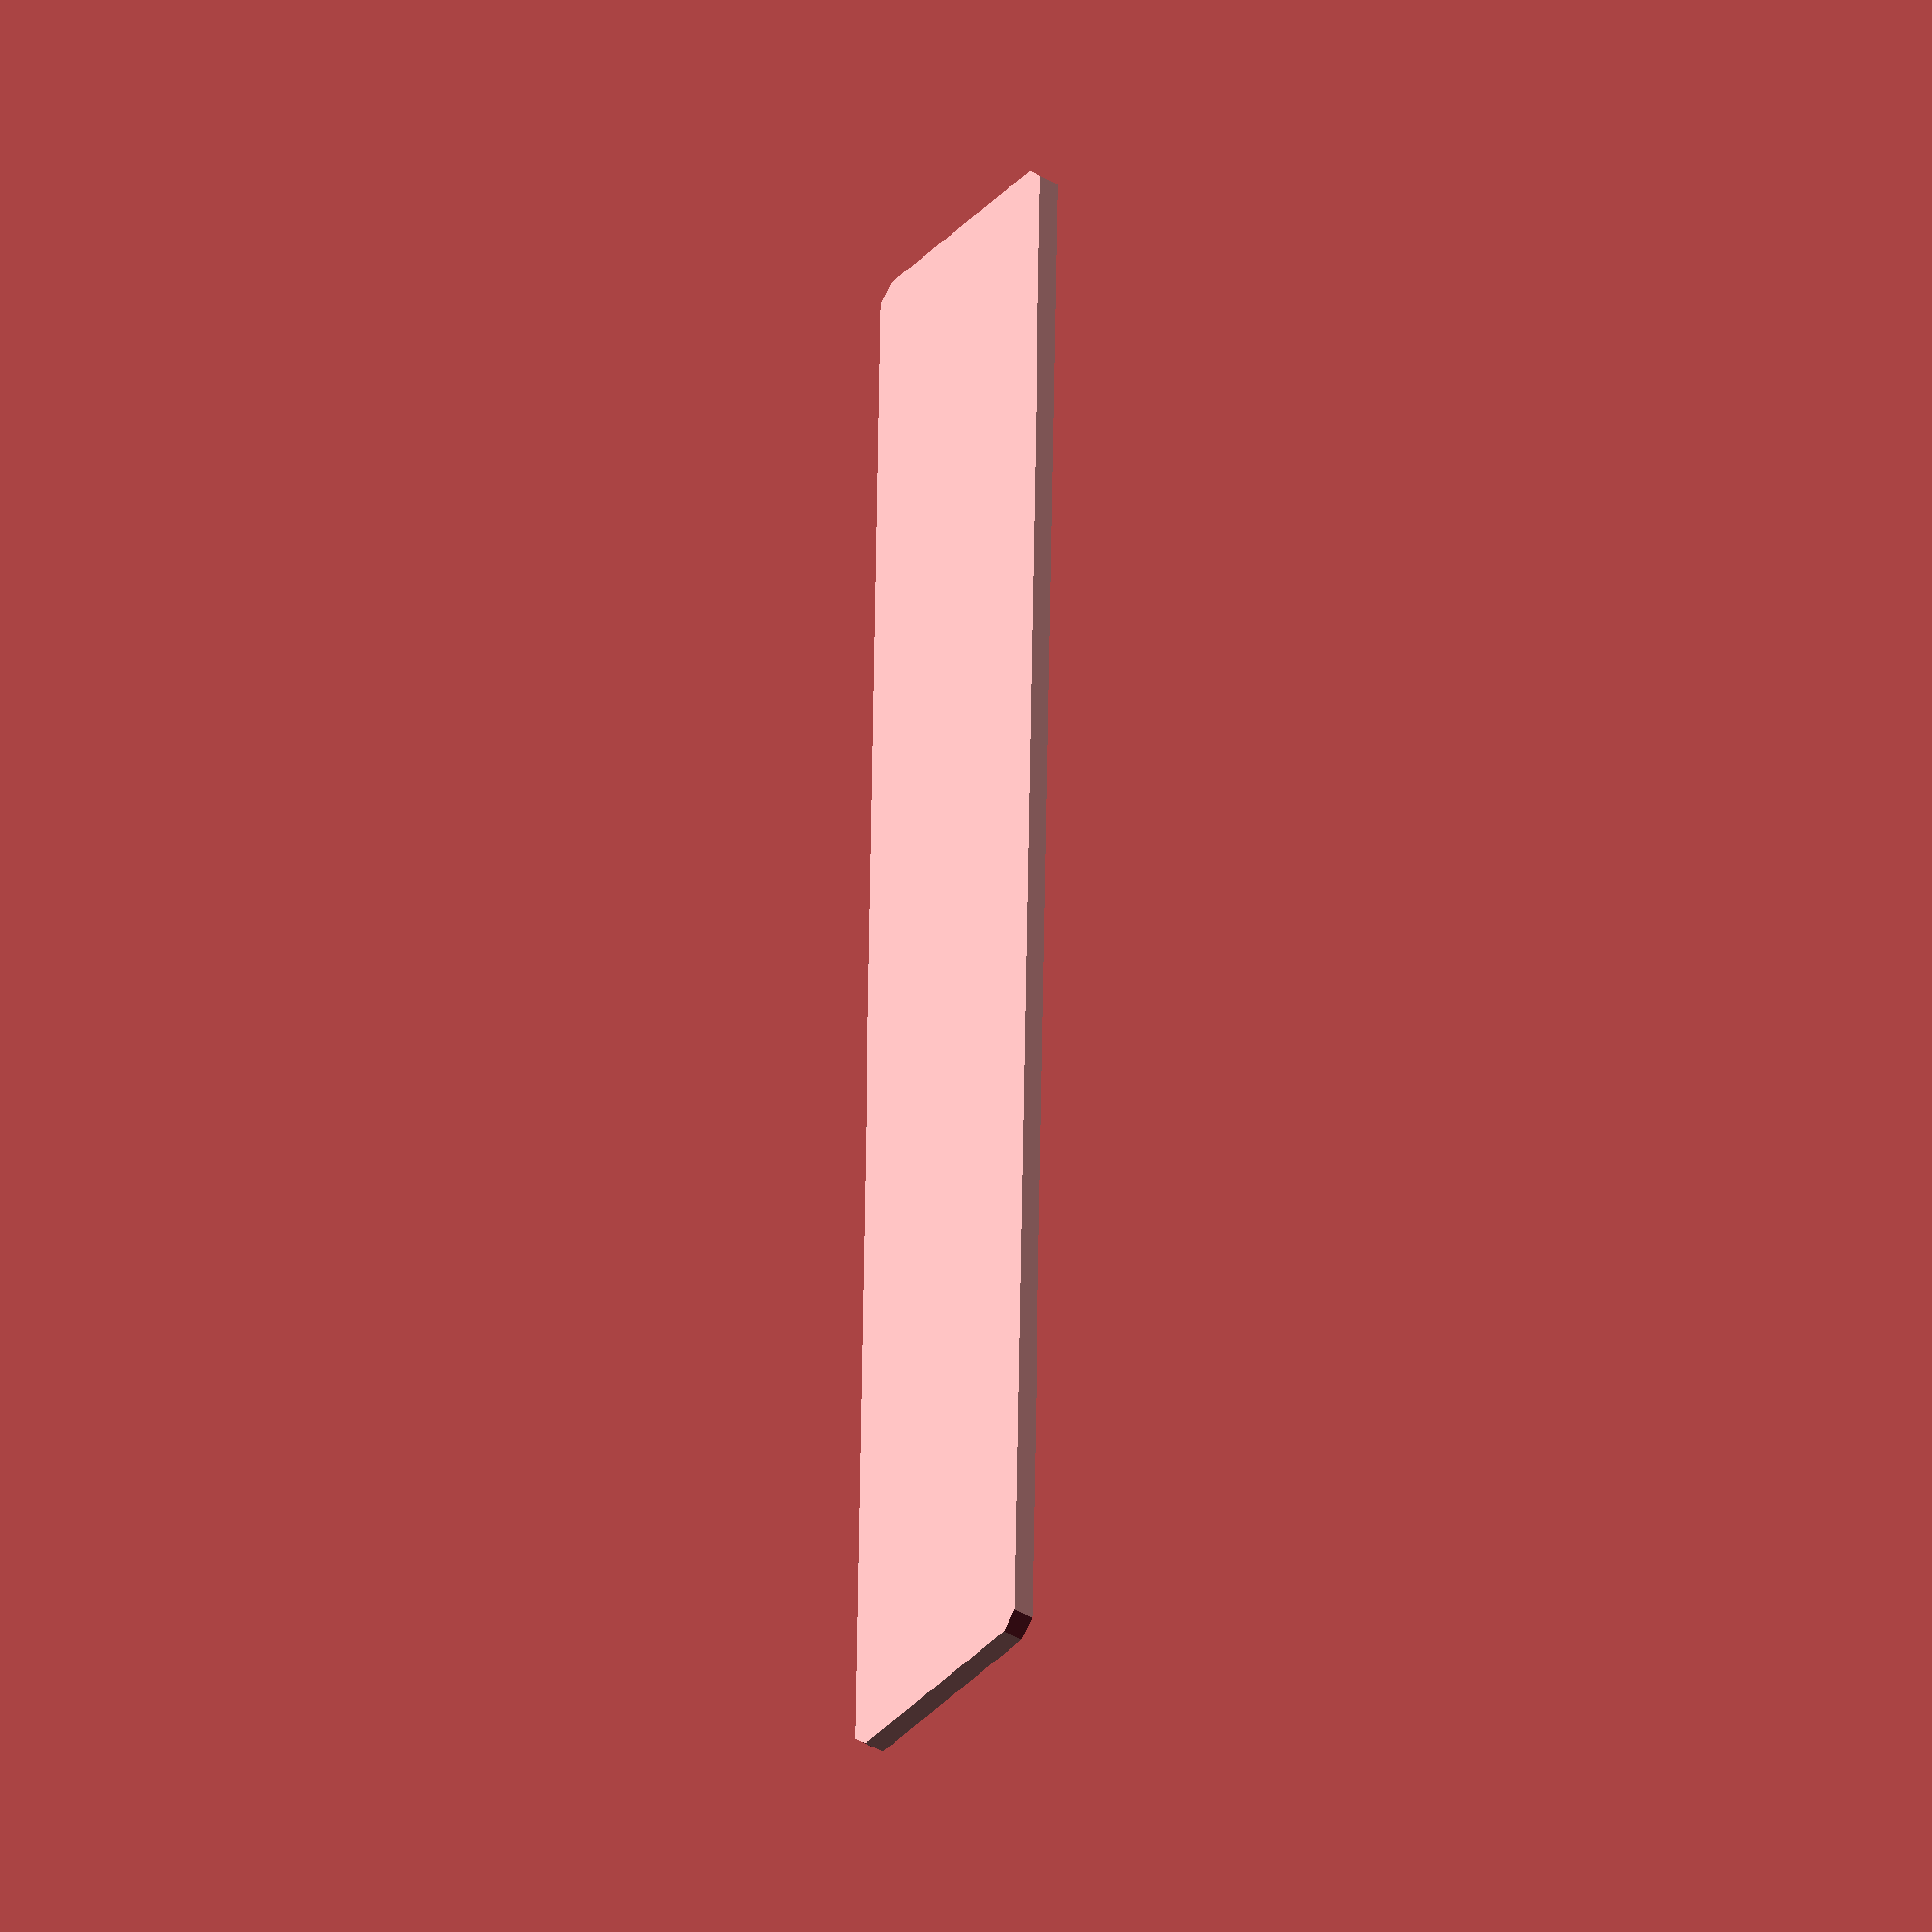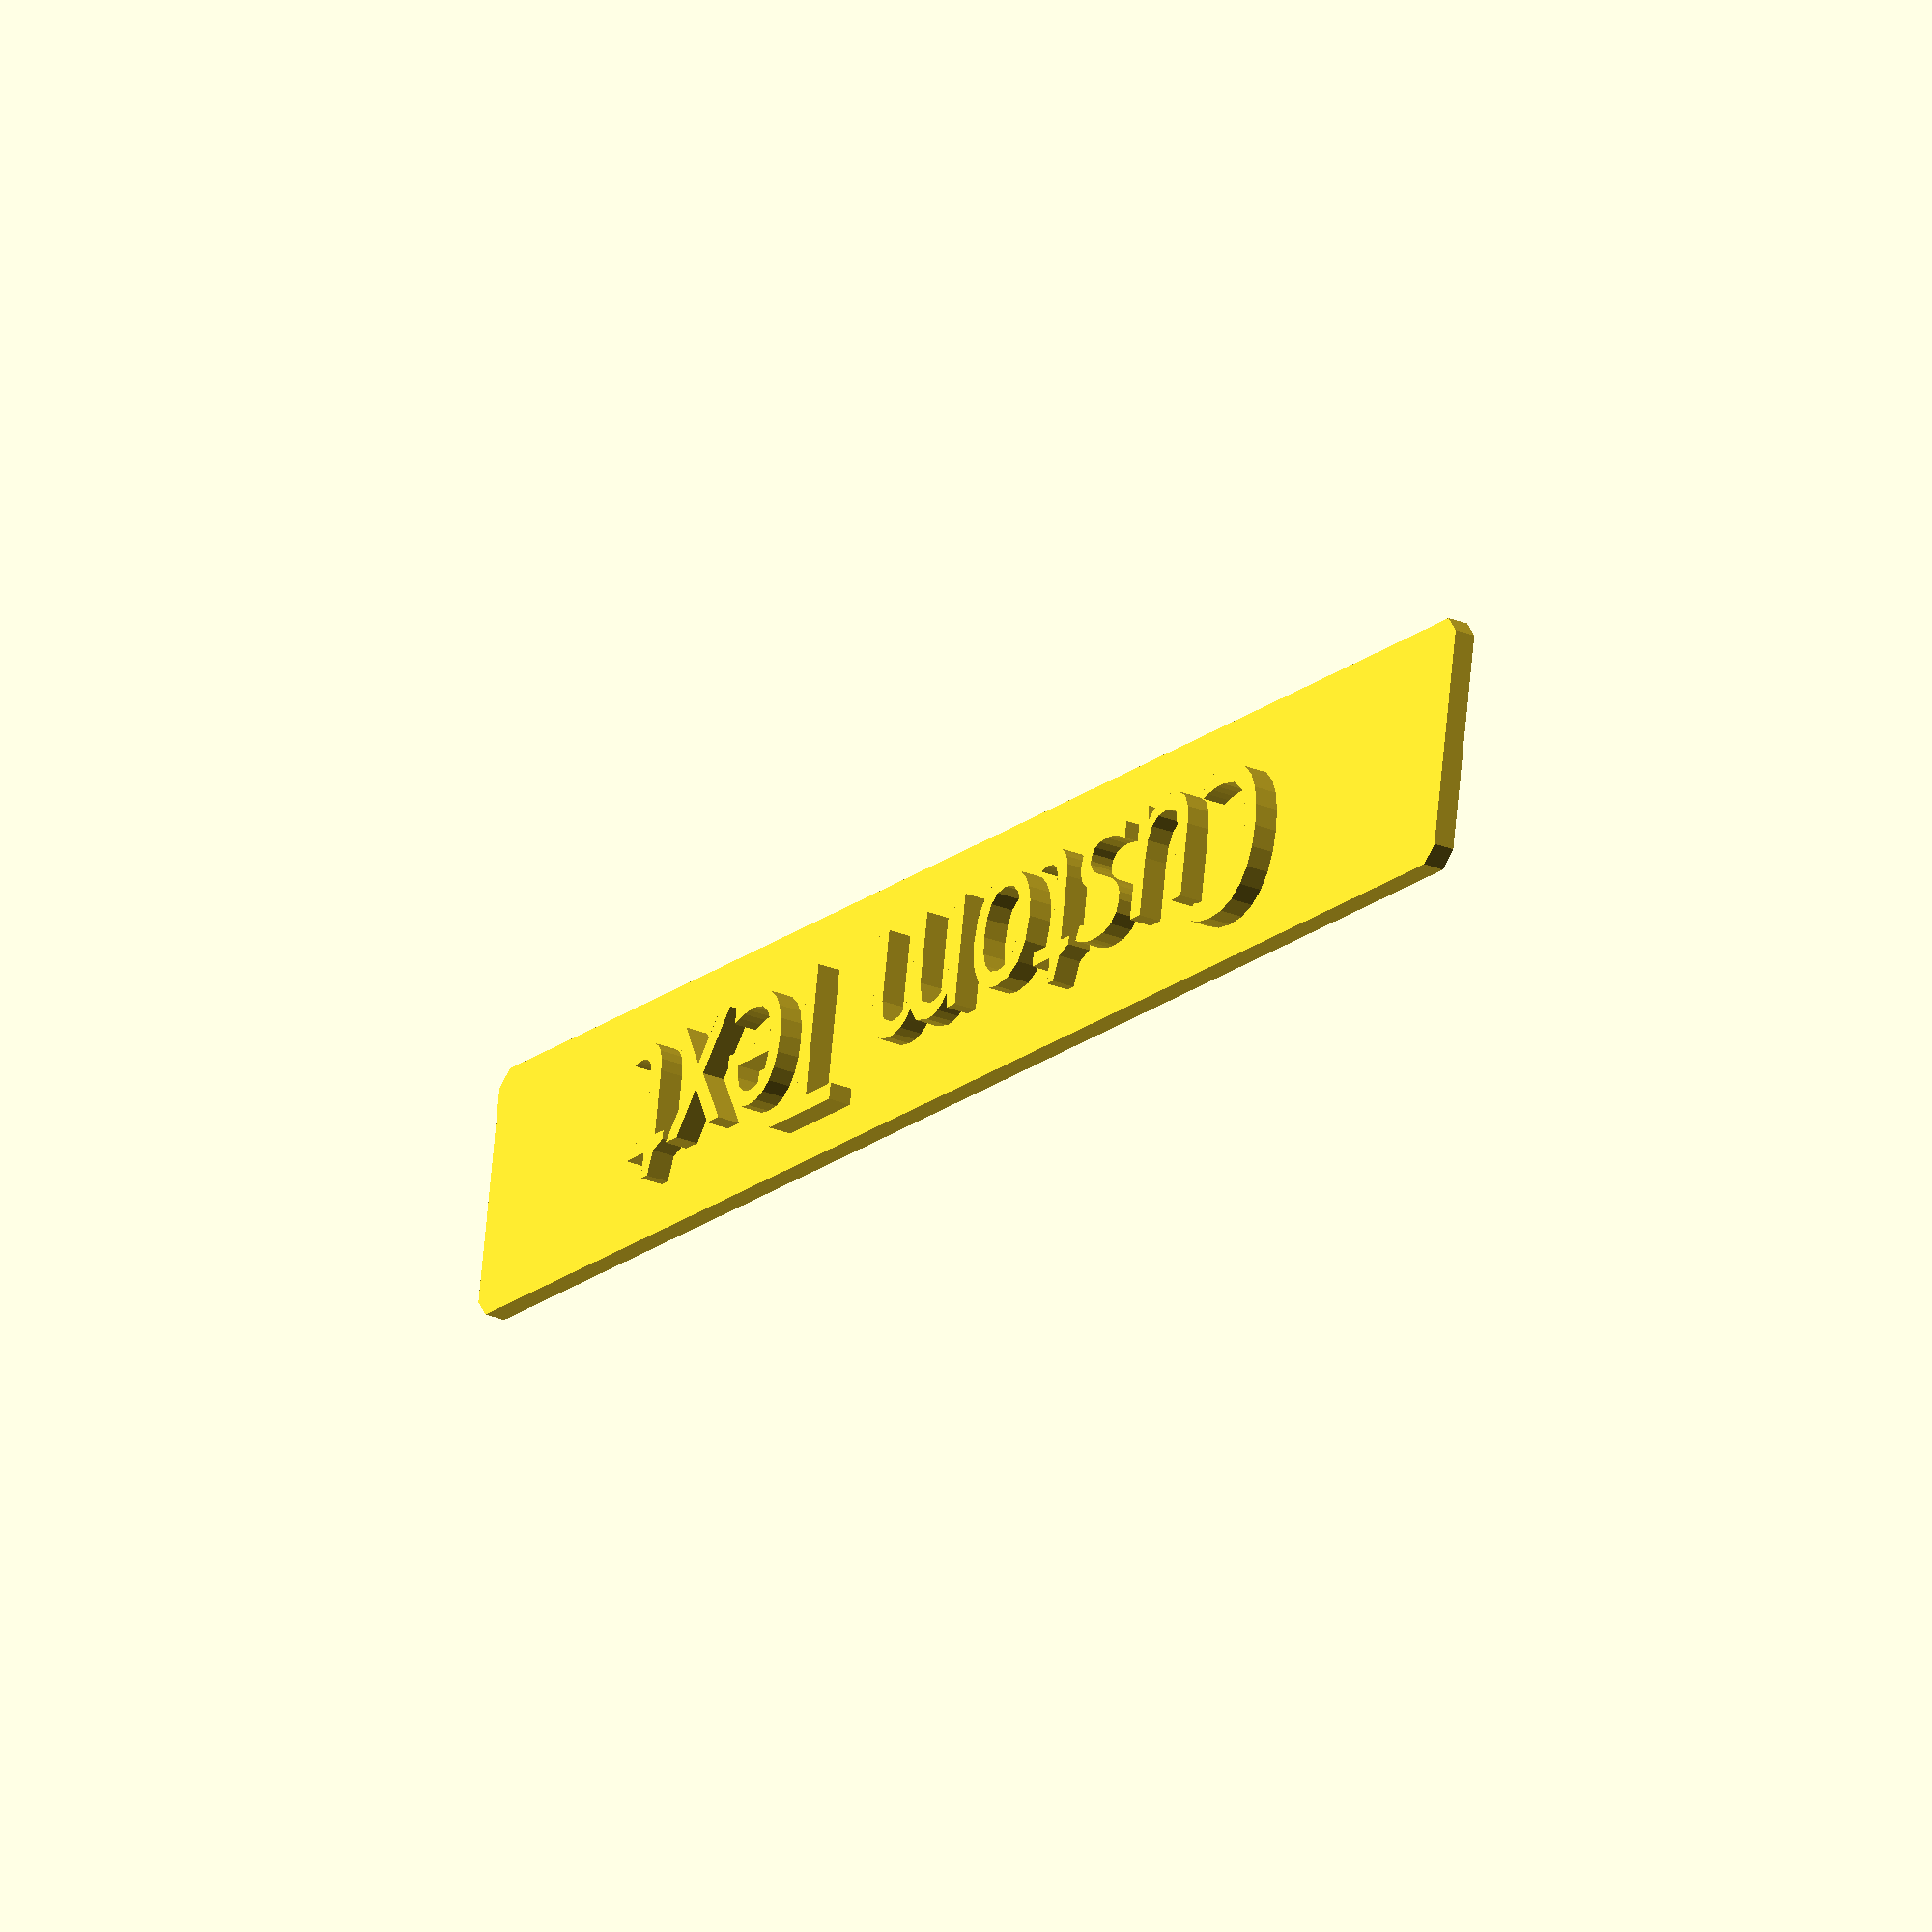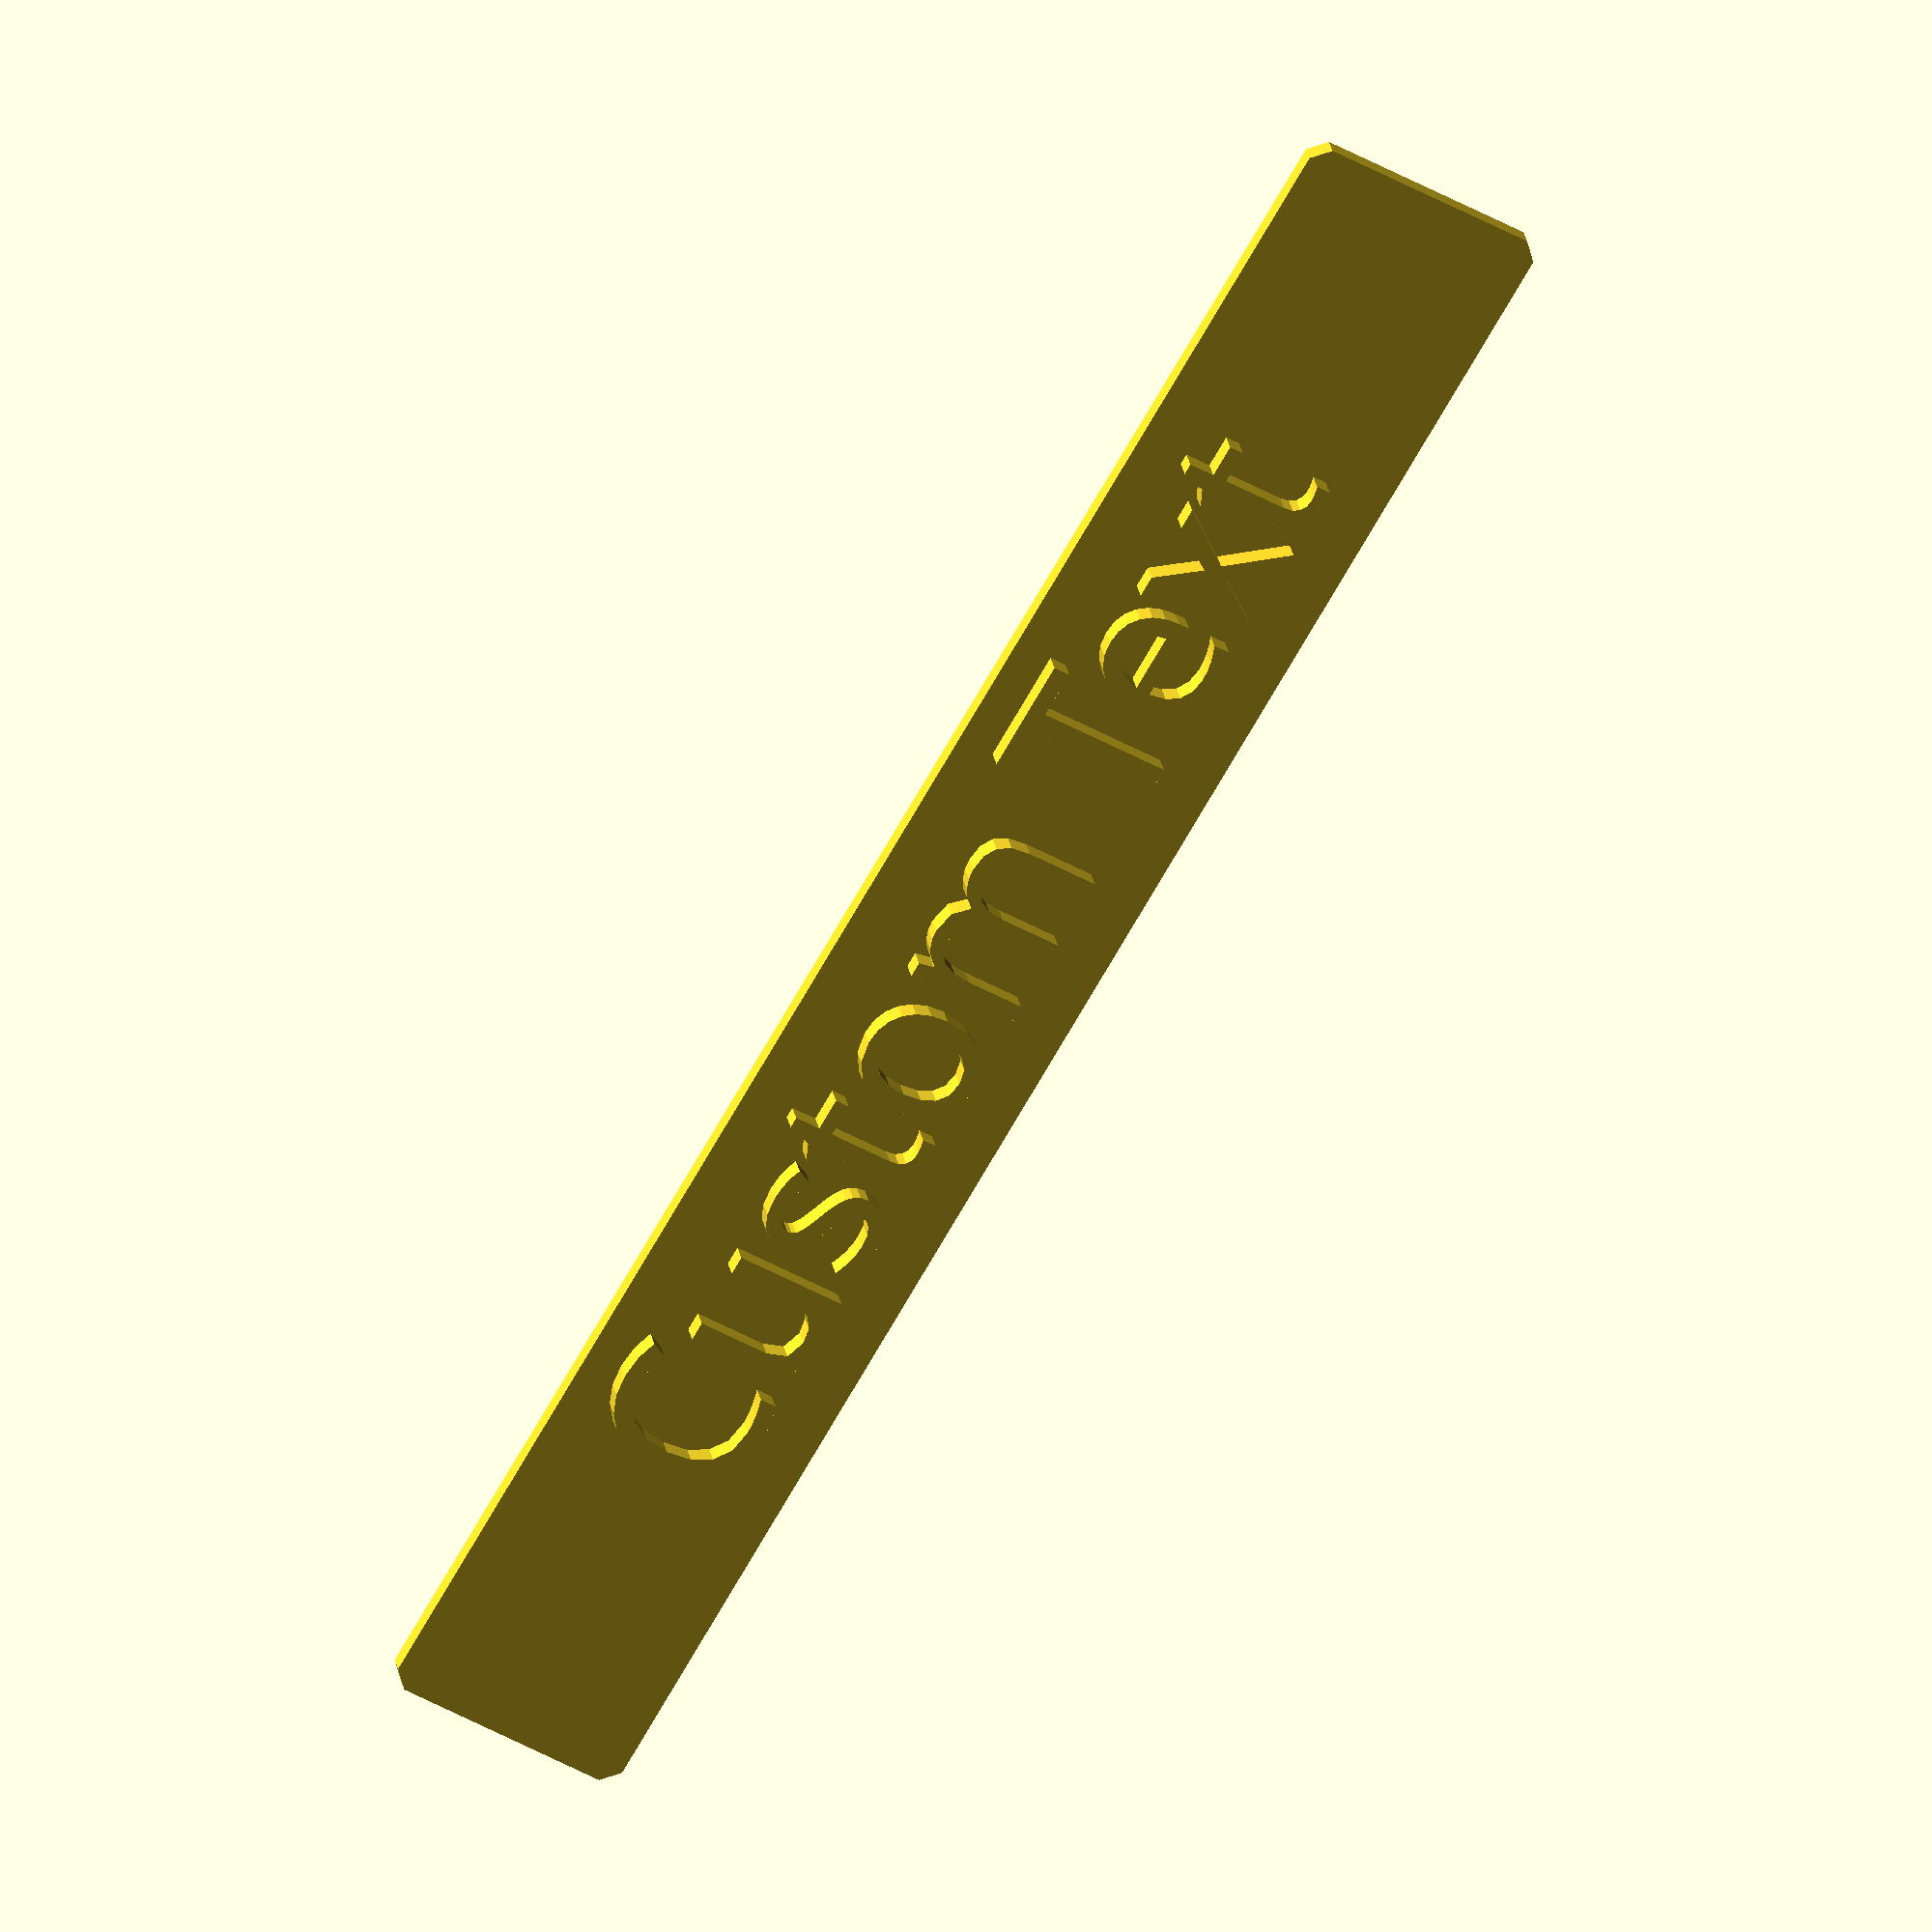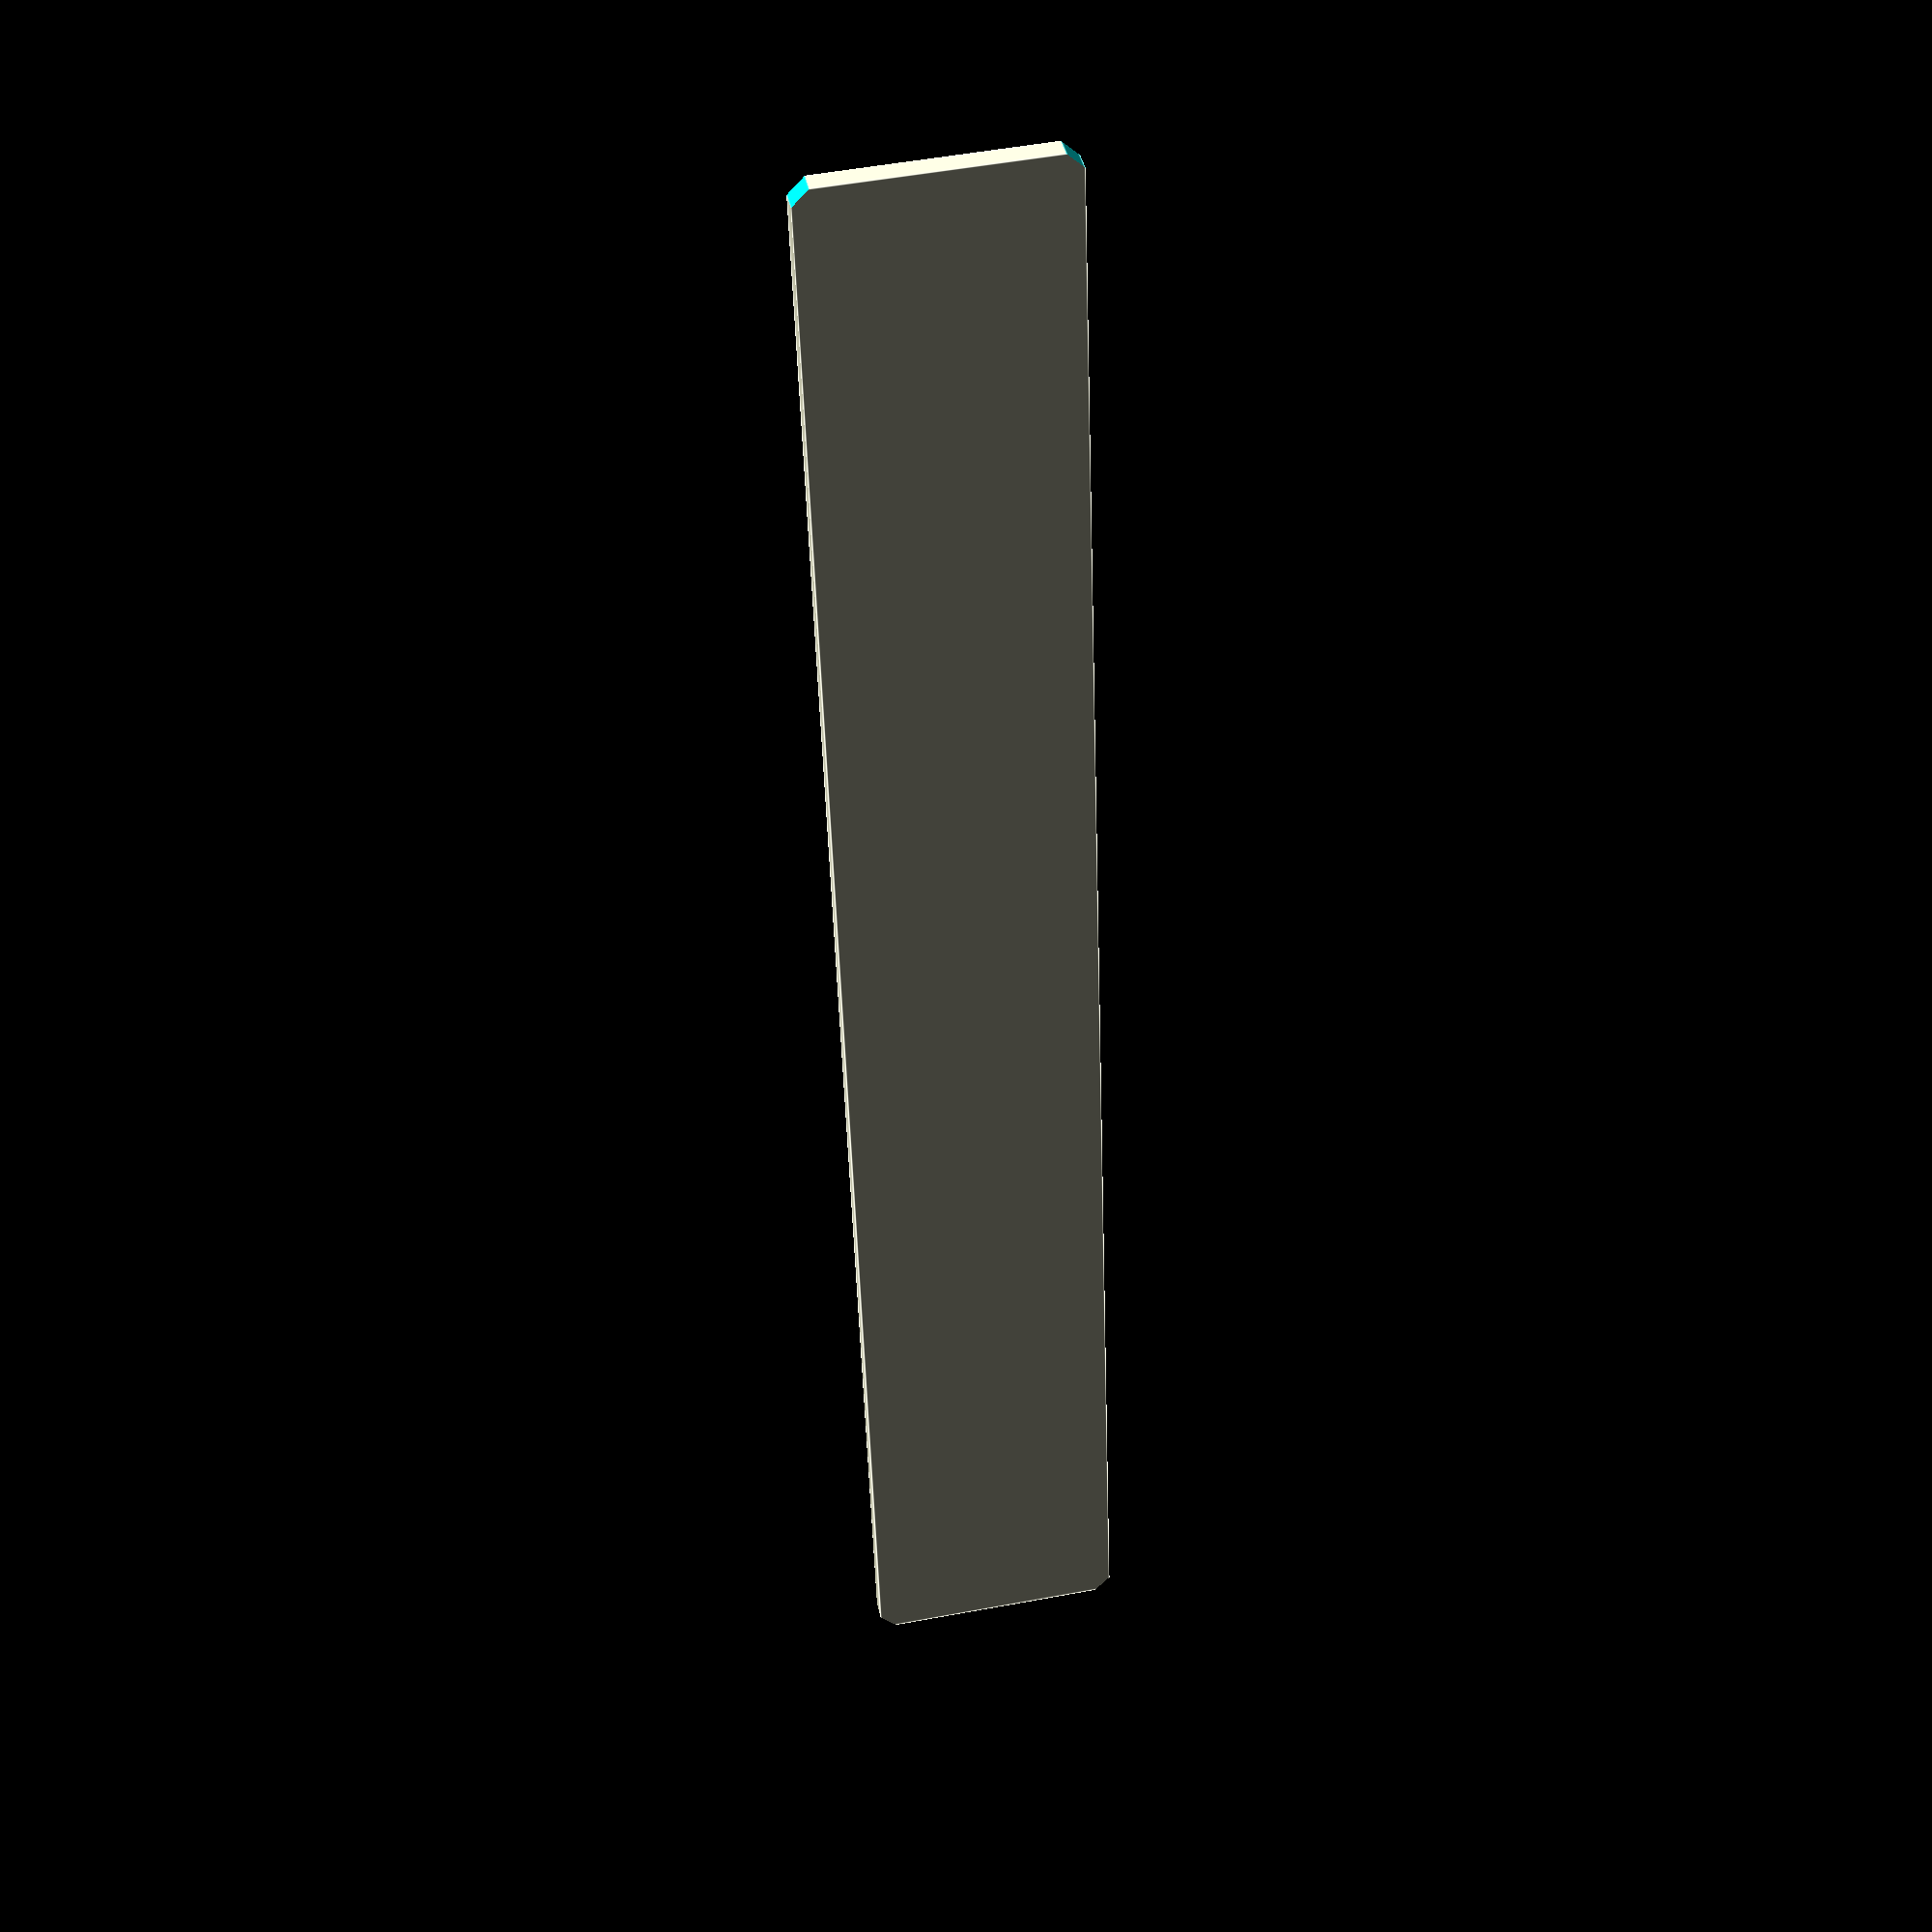
<openscad>
// preview[view:south, tilt:top]

/* [General Settings] */

label_text = "Custom Text";
//Cut/Extrude distance (mm). A negative value creates inset text, a positive value creates extruded text.
extrude_distance = 2; // [-1.8:0.1:4.1]

// Does not apply to text that is cut all the way through the label, which is hardcoded to use a stencil font (Allerta Stencil). When set to Braille, the "#" symbol can be used for the dots-3456 number indicator. 
font_type = 5; //[6:Braille, 5:Allerta (Sans Serif), 4:Roboto (Sans Serif), 3:Delius (Handwriting), 2:Courgette (Handwriting), 1:Comfortaa (Display), 0:Righteous (Display)] 

font_size = 13; //[8:0.5:15]

/* [Braille Settings] */
//Dot radius and height (mm). The rest of the Braille parameters are set according to the Marburg Medium Braille font standard
dot_radius = 0.8; // [0.5:0.1:1]
//Extra offset from left (mm).
braille_x_offset = 0;
//Extra offset from top (mm).
braille_y_offset = 0;


/* [Adjustments] */
//Adjust these parameters if the label has trouble fitting in the groove of the 3D printed handle. (All mm)
label_thickness = 1.8; // [1.4:0.1:1.8]
label_width = 154.5;
label_height = 21.6;
chamfer_size = 2;


/* [Hidden] */
$fn = 10;
//More braille settings
spacing = 2.5;
distance = 3.5 + spacing;
char_count = len(label_text);

//Sans Serif fonts

module text_cut_through(input_text) { //Converts text for cutting all the way through label (uses Allerta stencil font)
	linear_extrude(height = (-extrude_distance)+0.02) {
		text(label_text, size = font_size, font = "Allerta Stencil:style=Regular", halign = "center", valign = "center");
	}
}

module text_cutter_allerta(input_text) { //Converts text (Allerta font) from 2D to 3D for cutting
	linear_extrude(height = (-extrude_distance)+0.02) {
		text(label_text, size = font_size, font = "Allerta:style=Regular", halign = "center", valign = "center");
	}
}

module text_extruder_allerta(input_text) { //Converts text (Allerta font) from 2D to 3D for extrusion
	linear_extrude(height = extrude_distance) {
		text(label_text, size = font_size, font = "Allerta:style=Regular", halign = "center", valign = "center");
	}
}

module text_cutter_roboto(input_text) { //Converts text (Roboto font) from 2D to 3D for cutting
	linear_extrude(height = (-extrude_distance)+0.02) {
		text(label_text, size = font_size, font = "Roboto:style=Regular", halign = "center", valign = "center");
	}
}

module text_extruder_roboto(input_text) { //Converts text (Roboto font) from 2D to 3D for extrusion
	linear_extrude(height = extrude_distance) {
		text(label_text, size = font_size, font = "Roboto:style=Regular", halign = "center", valign = "center");
	}
}

//Handwriting fonts

module text_cutter_delius(input_text) { //Converts text (Delius font) from 2D to 3D for cutting
	linear_extrude(height = (-extrude_distance)+0.02) {
		text(label_text, size = font_size, font = "Delius:style=Regular", halign = "center", valign = "center");
	}
}

module text_extruder_delius(input_text) { //Converts text (Delius font) from 2D to 3D for extrusion
	linear_extrude(height = extrude_distance) {
		text(label_text, size = font_size, font = "Delius:style=Regular", halign = "center", valign = "center");
	}
}

module text_cutter_courgette(input_text) { //Converts text (Courgette font) from 2D to 3D for cutting
	linear_extrude(height = (-extrude_distance)+0.02) {
		text(label_text, size = font_size, font = "Courgette:style=Regular", halign = "center", valign = "center");
	}
}

module text_extruder_courgette(input_text) { //Converts text (Courgette font) from 2D to 3D for extrusion
	linear_extrude(height = extrude_distance) {
		text(label_text, size = font_size, font = "Courgette:style=Regular", halign = "center", valign = "center");
	}
}

//Display fonts

module text_cutter_comfortaa(input_text) { //Converts text (Comfortaa font) from 2D to 3D for cutting
	linear_extrude(height = (-extrude_distance)+0.02) {
		text(label_text, size = font_size, font = "Comfortaa:style=Regular", halign = "center", valign = "center");
	}
}

module text_extruder_comfortaa(input_text) { //Converts text (Comfortaa font) from 2D to 3D for extrusion
	linear_extrude(height = extrude_distance) {
		text(label_text, size = font_size, font = "Comfortaa:style=Regular", halign = "center", valign = "center");
	}
}

module text_cutter_righteous(input_text) { //Converts text (Righteous font) from 2D to 3D for cutting
	linear_extrude(height = (-extrude_distance)+0.02) {
		text(label_text, size = font_size, font = "Righteous:style=Regular", halign = "center", valign = "center");
	}
}

module text_extruder_righteous(input_text) { //Converts text (Righteous font) from 2D to 3D for extrusion
	linear_extrude(height = extrude_distance) {
		text(label_text, size = font_size, font = "Righteous:style=Regular", halign = "center", valign = "center");
	}
}


/*
Braille Module
http://creativecommons.org/licenses/by/3.0/
*/

module letter(bitmap) {
	row_size = 2;
	col_size = 3;
	bitmap_size = row_size * col_size;
	
	function loc_x(loc) = floor(loc / row_size) * spacing + spacing;
	function loc_y(loc) = loc % row_size * spacing  + (distance-spacing)/2;

	for (loc = [0:bitmap_size - 1]) {
		if (bitmap[loc] != 0) {
			union() {
				translate(v = [loc_x(loc), loc_y(loc), 0]) {
					sphere(dot_radius, center = true);
				}
			}
		}
	}
}

module braille_char(char) {
	if (char == "A" || char == "a") {
		letter([
			1,0,
			0,0,
			0,0
		]);
	} else if (char == "B" || char == "b") {
		letter([
			1,0,
			1,0,
			0,0
		]);
	} else if (char == "C" || char == "c") {
		letter([
			1,1,
			0,0,
			0,0
		]);
	} else if (char == "D" || char == "d") {
		letter([
			1,1,
			0,1,
			0,0
		]);
	} else if (char == "E" || char == "e") {
		letter([
			1,0,
			0,1,
			0,0
		]);
	} else if (char == "F" || char == "f") {
		letter([
			1,1,
			1,0,
			0,0
		]);
	} else if (char == "G" || char == "g") {
		letter([
			1,1,
			1,1,
			0,0
		]);
	} else if (char == "H" || char == "h") {
		letter([
			1,0,
			1,1,
			0,0
		]);
	} else if (char == "I" || char == "i") {
		letter([
			0,1,
			1,0,
			0,0
		]);
	} else if (char == "J" || char == "j") {
		letter([
			0,1,
			1,1,
			0,0
		]);
	} else if (char == "K" || char == "k") {
		letter([
			1,0,
			0,0,
			1,0
		]);
	} else if (char == "L" || char == "l") {
		letter([
			1,0,
			1,0,
			1,0
		]);
	} else if (char == "M" || char == "m") {
		letter([
			1,1,
			0,0,
			1,0
		]);
	} else if (char == "N" || char == "n") {
		letter([
			1,1,
			0,1,
			1,0
		]);
	} else if (char == "O" || char == "o") {
		letter([
			1,0,
			0,1,
			1,0
		]);
	} else if (char == "P" || char == "p") {
		letter([
			1,1,
			1,0,
			1,0
		]);
	} else if (char == "Q" || char == "q") {
		letter([
			1,1,
			1,1,
			1,0
		]);
	} else if (char == "R" || char == "r") {
		letter([
			1,0,
			1,1,
			1,0
		]);
	} else if (char == "S" || char == "s") {
		letter([
			0,1,
			1,0,
			1,0
		]);
	} else if (char == "T" || char == "t") {
		letter([
			0,1,
			1,1,
			1,0
		]);
	} else if (char == "U" || char == "u") {
		letter([
			1,0,
			0,0,
			1,1
		]);
	} else if (char == "V" || char == "v") {
		letter([
			1,0,
			1,1,
			1,0
		]);
	} else if (char == "W" || char == "w") {
		letter([
			0,1,
			1,1,
			0,1
		]);
	} else if (char == "X" || char == "x") {
		letter([
			1,1,
			0,0,
			1,1
		]);
	} else if (char == "Y" || char == "y") {
		letter([
			1,1,
			0,1,
			1,1
		]);
	} else if (char == "Z" || char == "z") {
		letter([
			1,0,
			0,1,
			1,1
		]);
	} else if (char == " ") {
		letter([
			0,0,
			0,0,
			0,0
		]);
	} else if (char == "#") {
		letter([
			0,1,
			0,1,
			1,1
		]);        
	} else if (char == "0") {
		letter([
			0,1,
			1,1,
			0,0
		]);
	} else if (char == "1") {
		letter([
			1,0,
			0,0,
			0,0
		]);
	} else if (char == "2") {
		letter([
			1,0,
			1,0,
			0,0
		]);
	} else if (char == "3") {
		letter([
			1,1,
			0,0,
			0,0
		]);
	} else if (char == "4") {
		letter([
			1,1,
			0,1,
			0,0
		]);
	} else if (char == "5") {
		letter([
			1,0,
			0,1,
			0,0
		]);
	} else if (char == "6") {
		letter([
			1,1,
			1,0,
			0,0
		]);
	} else if (char == "7") {
		letter([
			1,1,
			1,1,
			0,0
		]);
	} else if (char == "8") {
		letter([
			1,0,
			1,1,
			0,0
		]);
	} else if (char == "9") {
		letter([
			0,1,
			1,0,
			0,0
		]);
	} else {
		echo("Invalid Character: ", char);
	}

}

module braille_str(label_text, char_count) {
	union() {
		for (count = [0:char_count-1]) {
			translate(v = [0, count * distance, 0]) {
				braille_char(label_text[count]);
			}
		}
	}
}

module chamfers(w, h, t, ch_s){ //generates chamfers for label (takes label width, height, thickness and chamfer size as parameters)
    union() {
            translate([-w/2, -h/2, t/2]) rotate([0,0,45]) cube([ch_s,ch_s,t+1], true);
            translate([w/2, -h/2, t/2]) rotate([0,0,45]) cube([ch_s,ch_s,t+1], true);
            translate([-w/2, h/2, t/2]) rotate([0,0,45]) cube([ch_s,ch_s,t+1], true);
            translate([w/2, h/2, t/2]) rotate([0,0,45]) cube([ch_s,ch_s,t+1], true);
    }
}


if(font_type == 6){ //Extrude Braille
    difference() {
        union() {
            translate([0,0,label_thickness/2]) cube([label_width, label_height, label_thickness], true);
            translate([(-(label_width/2)+12+braille_x_offset),((label_height/2)-braille_y_offset),label_thickness]) rotate([0,0,-90]) braille_str(label_text, char_count);
        }
        
        chamfers(label_width, label_height, label_thickness, chamfer_size);
    }
}

else if(extrude_distance < 0 && (abs(extrude_distance) >= label_thickness)){ //Cut Allerta Stencil font text through label
    
    difference() {
        translate([0,0,label_thickness/2]) cube([label_width, label_height, label_thickness], true);
        
        union() {
            translate([0, 1, (label_thickness+extrude_distance-0.01)]) text_cut_through(label_text) ;
            chamfers(label_width, label_height, label_thickness, chamfer_size);
        }
    }
}

else if(extrude_distance < 0 && font_type == 5){ //Cut Allerta font text into label
    
    difference() {
        translate([0,0,label_thickness/2]) cube([label_width, label_height, label_thickness], true);
        
        union() {
            translate([0, 1, (label_thickness+extrude_distance-0.01)]) text_cutter_allerta(label_text) ;
            chamfers(label_width, label_height, label_thickness, chamfer_size);
       }
    }
}

else if(extrude_distance < 0 && font_type == 4){ //Cut Roboto font text into label
    
    difference() {
        translate([0,0,label_thickness/2]) cube([label_width, label_height, label_thickness], true);
        
        union() {
            translate([0, 1, (label_thickness+extrude_distance-0.01)]) text_cutter_roboto(label_text) ;
            chamfers(label_width, label_height, label_thickness, chamfer_size);
       }
    }
}

else if(extrude_distance < 0 && font_type == 3){ //Cut Delius font text into label
    
    difference() {
        translate([0,0,label_thickness/2]) cube([label_width, label_height, label_thickness], true);
        
        union() {
            translate([0, 1, (label_thickness+extrude_distance-0.01)]) text_cutter_delius(label_text) ;
            chamfers(label_width, label_height, label_thickness, chamfer_size);
       }
    }
}

else if(extrude_distance < 0 && font_type == 2){ //Cut Courgette font text into label
    
    difference() {
        translate([0,0,label_thickness/2]) cube([label_width, label_height, label_thickness], true);
        
        union() {
            translate([0, 1, (label_thickness+extrude_distance-0.01)]) text_cutter_courgette(label_text) ;
            chamfers(label_width, label_height, label_thickness, chamfer_size);
       }
    }
}

else if(extrude_distance < 0 && font_type == 1){ //Cut Comfortaa font text into label
    
    difference() {
        translate([0,0,label_thickness/2]) cube([label_width, label_height, label_thickness], true);
        
        union() {
            translate([0, 1, (label_thickness+extrude_distance-0.01)]) text_cutter_comfortaa(label_text) ;
            chamfers(label_width, label_height, label_thickness, chamfer_size);
       }
    }
}

else if(extrude_distance < 0 && font_type == 0){ //Cut Righteous font text into label
    
    difference() {
        translate([0,0,label_thickness/2]) cube([label_width, label_height, label_thickness], true);
        
        union() {
            translate([0, 1, (label_thickness+extrude_distance-0.01)]) text_cutter_righteous(label_text) ;
            chamfers(label_width, label_height, label_thickness, chamfer_size);
       }
    }
}

else if(extrude_distance == 0) {//If text is enabled and set to 0 height, create blank label
    difference() {
        translate([0,0,label_thickness/2]) cube([label_width, label_height, label_thickness], true);
        
        chamfers(label_width, label_height, label_thickness, chamfer_size);
    }    
}

else if(extrude_distance > 0 && font_type == 5){ //Extrude Allerta font text

    
    difference() {
        union() {
            translate([0,0,label_thickness/2]) cube([label_width, label_height, label_thickness], true);
            translate([0, 1, label_thickness]) text_extruder_allerta(label_text) ;     
        }
        
        chamfers(label_width, label_height, label_thickness, chamfer_size);
    }
}

else if(extrude_distance > 0 && font_type == 4){ //Extrude Roboto font text

    
    difference() {
        union() {
            translate([0,0,label_thickness/2]) cube([label_width, label_height, label_thickness], true);
            translate([0, 1, label_thickness]) text_extruder_roboto(label_text) ;     
        }
        
        chamfers(label_width, label_height, label_thickness, chamfer_size);
    }
}


else if(extrude_distance > 0 && font_type == 3){ //Extrude Delius font text

    
    difference() {
        union() {
            translate([0,0,label_thickness/2]) cube([label_width, label_height, label_thickness], true);
            translate([0, 1, label_thickness]) text_extruder_delius(label_text) ;     
        }
        
        chamfers(label_width, label_height, label_thickness, chamfer_size);
    }
}

else if(extrude_distance > 0 && font_type == 2){ //Extrude Courgette font text

    
    difference() {
        union() {
            translate([0,0,label_thickness/2]) cube([label_width, label_height, label_thickness], true);
            translate([0, 1, label_thickness]) text_extruder_courgette(label_text) ;     
        }
        
        chamfers(label_width, label_height, label_thickness, chamfer_size);
    }
}

else if(extrude_distance > 0 && font_type == 1){ //Extrude Comfortaa font text

    
    difference() {
        union() {
            translate([0,0,label_thickness/2]) cube([label_width, label_height, label_thickness], true);
            translate([0, 1, label_thickness]) text_extruder_comfortaa(label_text) ;     
        }
        
        chamfers(label_width, label_height, label_thickness, chamfer_size);
    }
}

else if(extrude_distance > 0 && font_type == 0){ //Extrude Righteous font text

    
    difference() {
        union() {
            translate([0,0,label_thickness/2]) cube([label_width, label_height, label_thickness], true);
            translate([0, 1, label_thickness]) text_extruder_righteous(label_text) ;     
        }
        
        chamfers(label_width, label_height, label_thickness, chamfer_size);
    }
}
</openscad>
<views>
elev=39.9 azim=88.7 roll=232.5 proj=o view=wireframe
elev=28.5 azim=190.3 roll=58.8 proj=o view=wireframe
elev=335.3 azim=300.1 roll=350.6 proj=o view=solid
elev=139.2 azim=91.8 roll=11.6 proj=p view=edges
</views>
